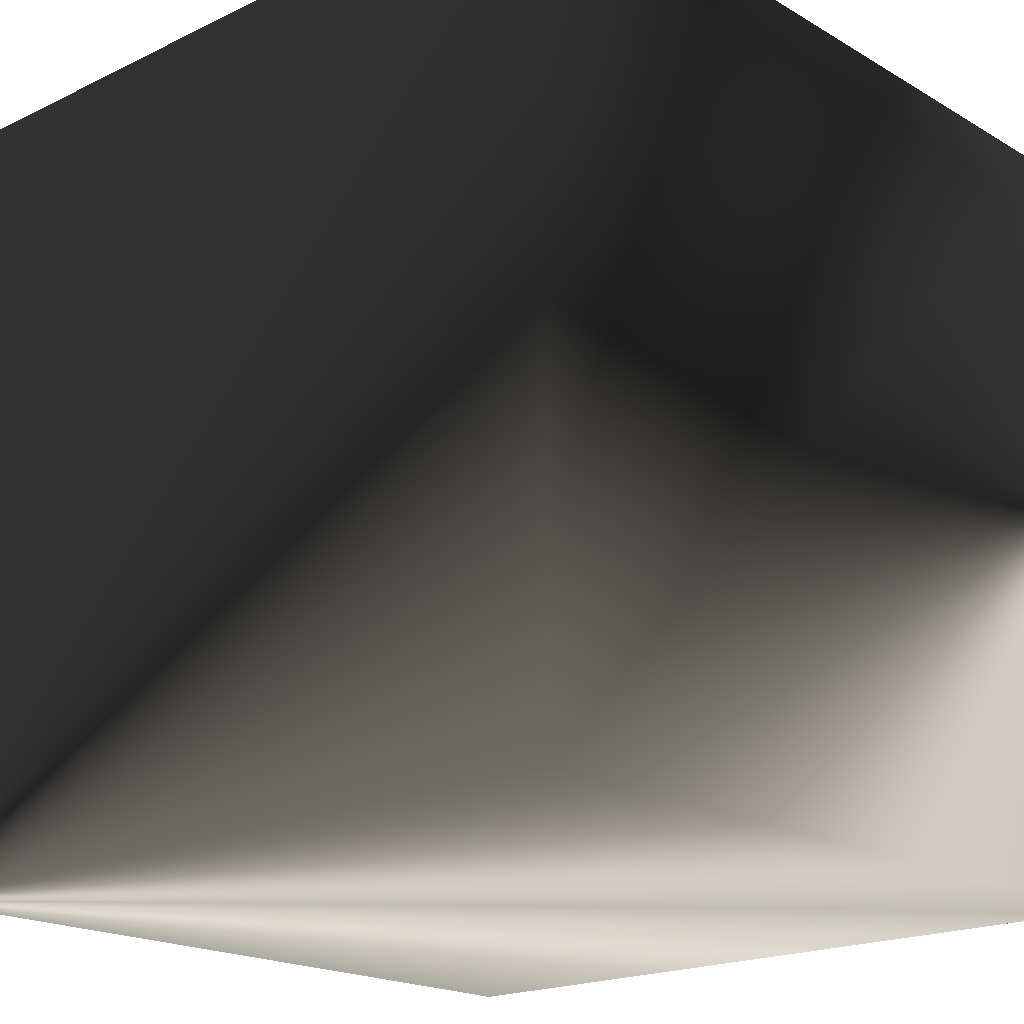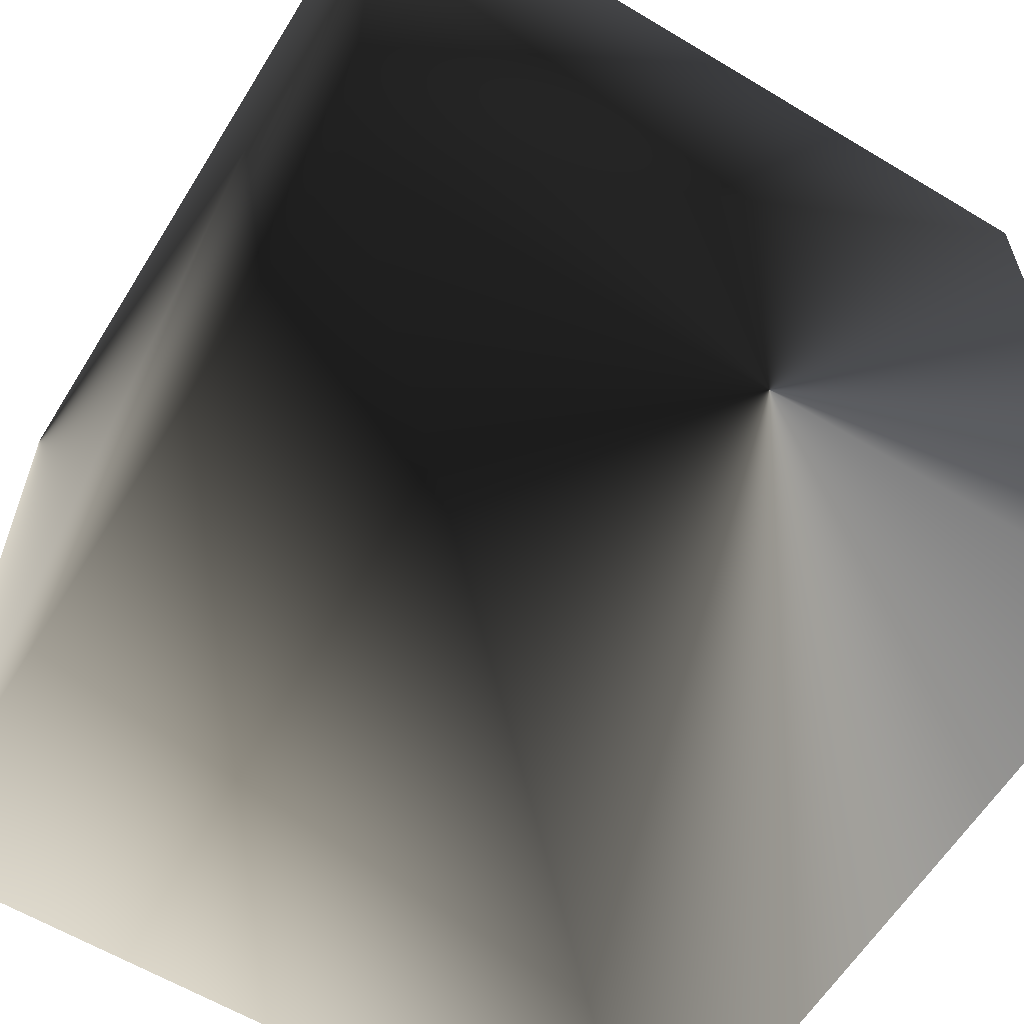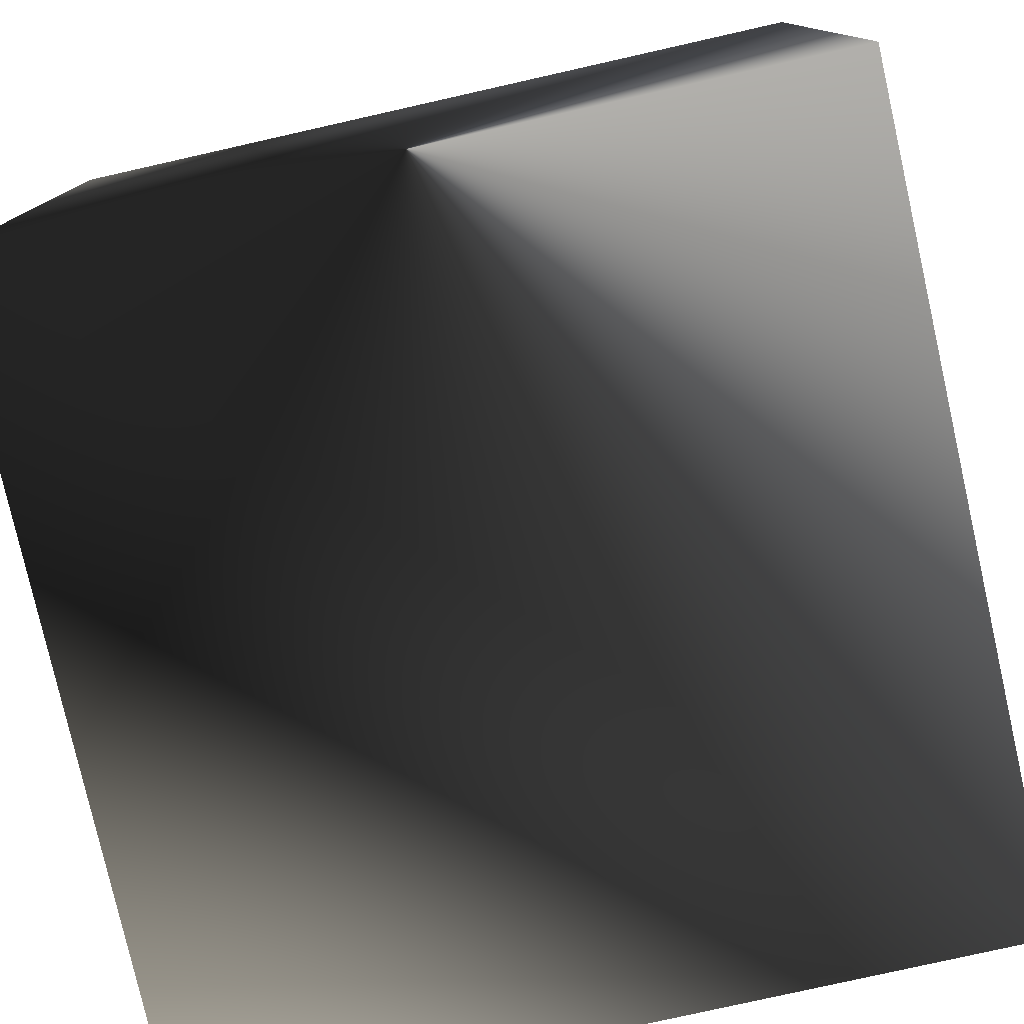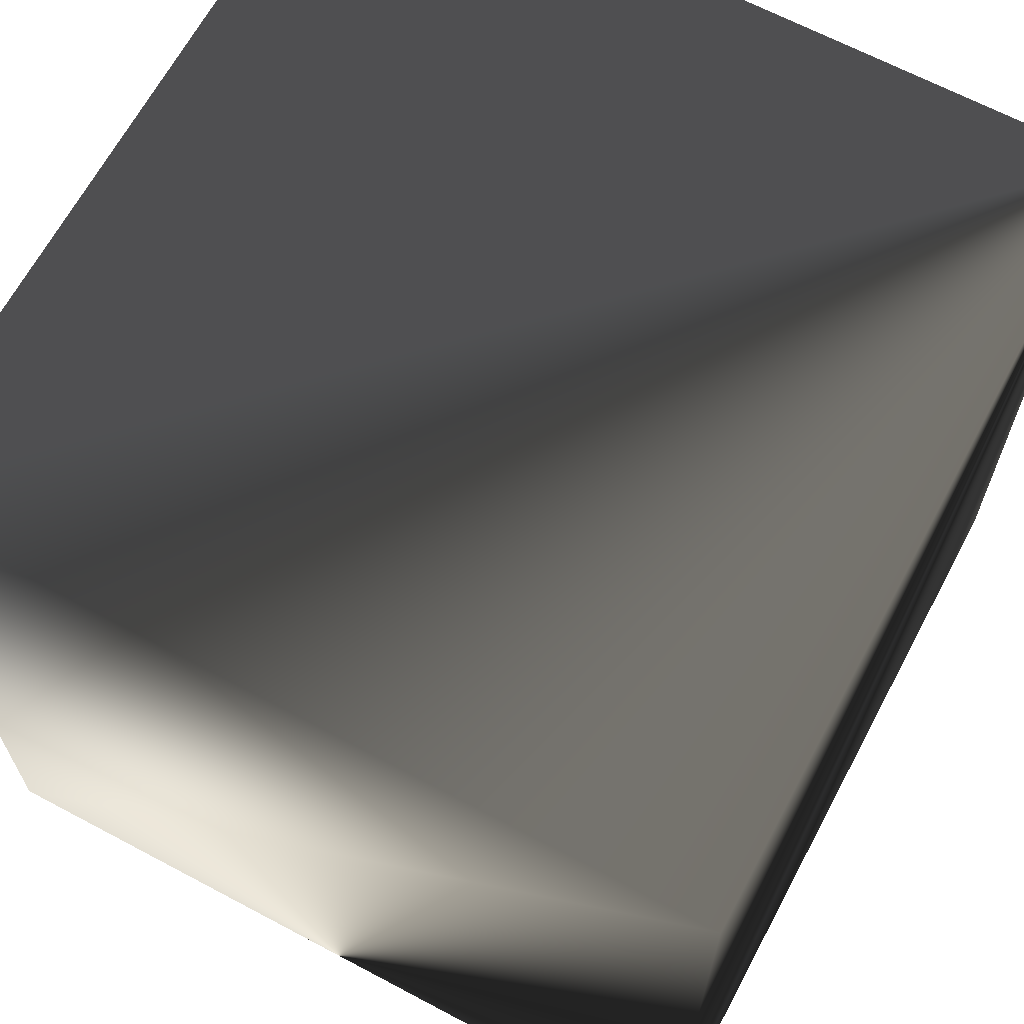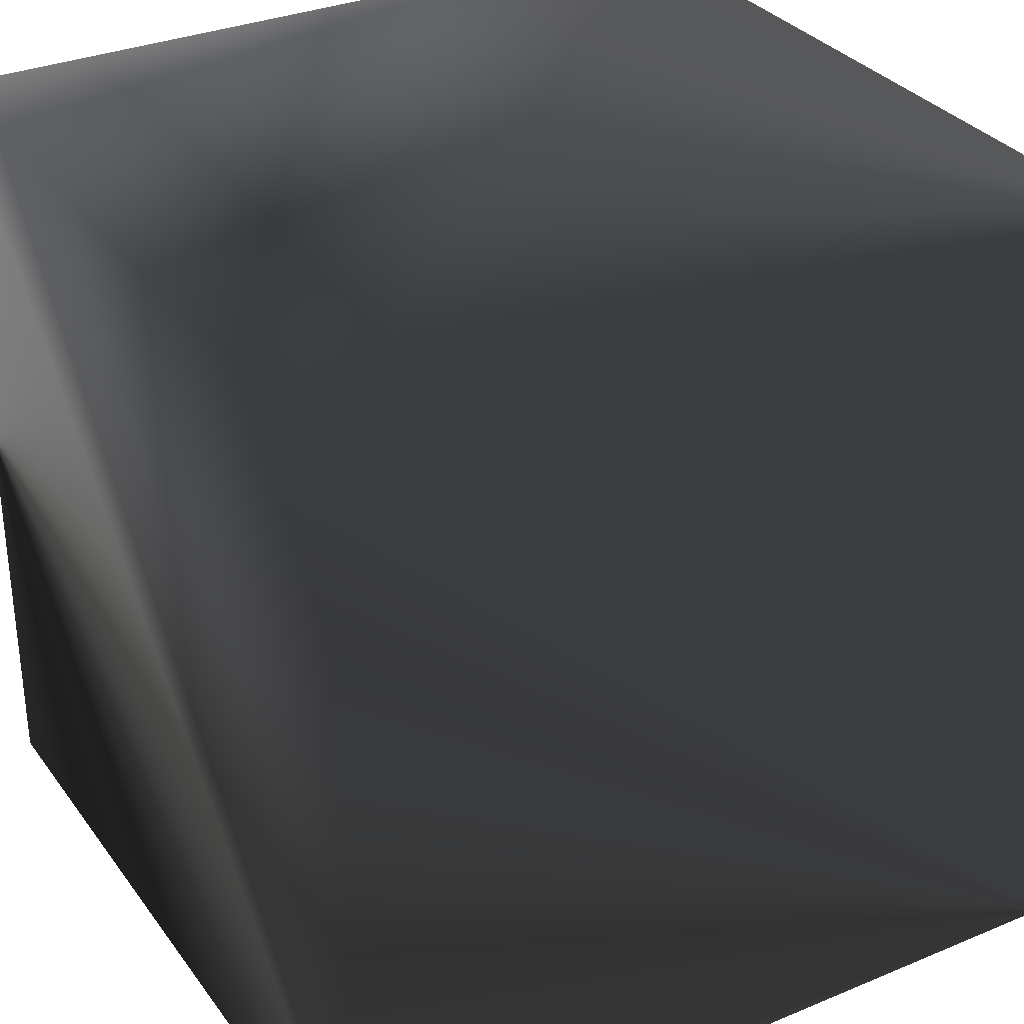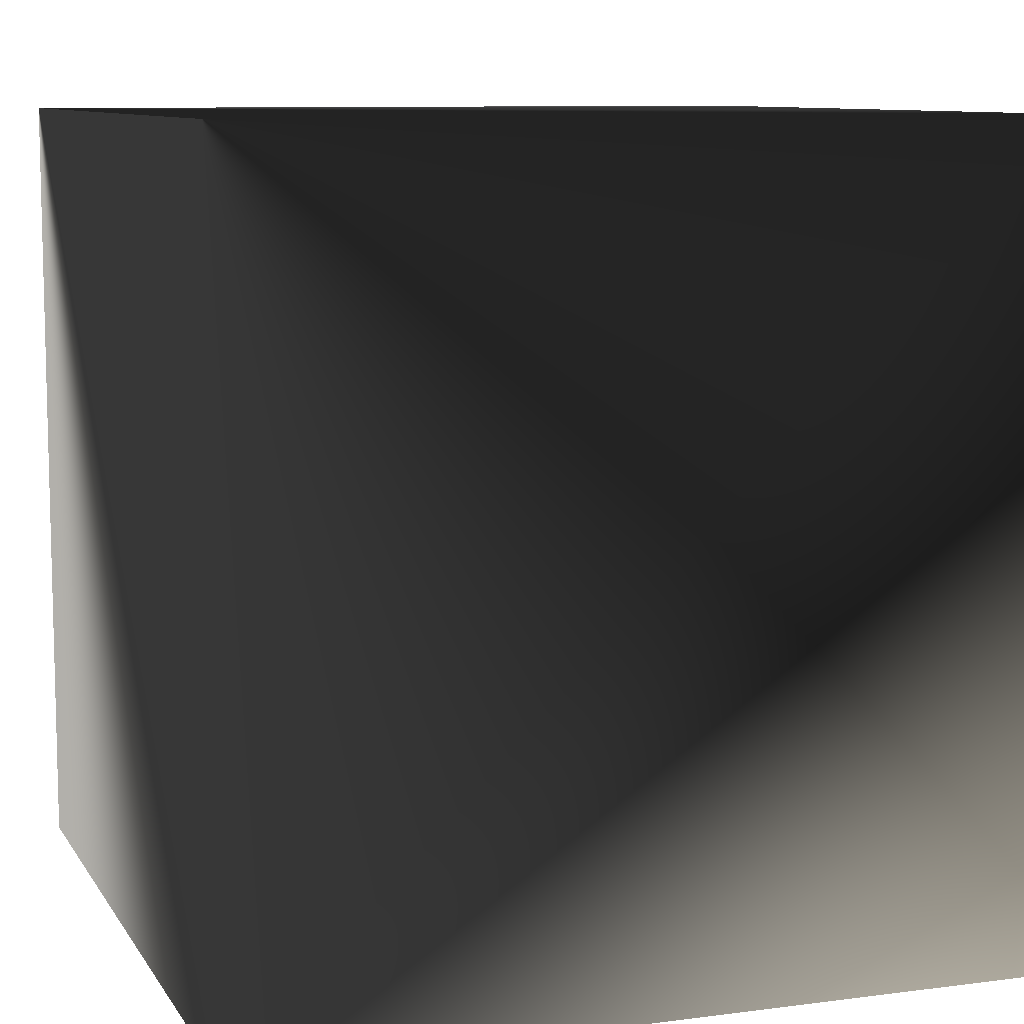
<metadata>
{"format":"obj","ext":"obj","renderer":"f3d","projection":"perspective","resolution":1024,"background":"white","views":[{"elev":-19.1,"azim":-47.7,"up":"+Z"},{"elev":-60.5,"azim":58.4,"up":"+Y"},{"elev":-78.4,"azim":102.7,"up":"+Y"},{"elev":66.0,"azim":118.1,"up":"+Y"},{"elev":32.1,"azim":149.8,"up":"+Z"},{"elev":9.3,"azim":-19.2,"up":"+Y"}]}
</metadata>
<code>
v  0.15 -0.15 -0.15
v  0.15 -0.15  0.15
v -0.15 -0.15  0.15
v -0.15 -0.15 -0.15
v  0.15  0.15 -0.15
v  0.15  0.15  0.15
v -0.15  0.15  0.15
v -0.15  0.15 -0.15
f 2 3 4
f 8 7 6
f 5 6 2
f 6 7 3
f 3 7 8
f 1 4 8
f 1 2 4
f 5 8 6
f 1 5 2
f 2 6 3
f 4 3 8
f 5 1 8

</code>
